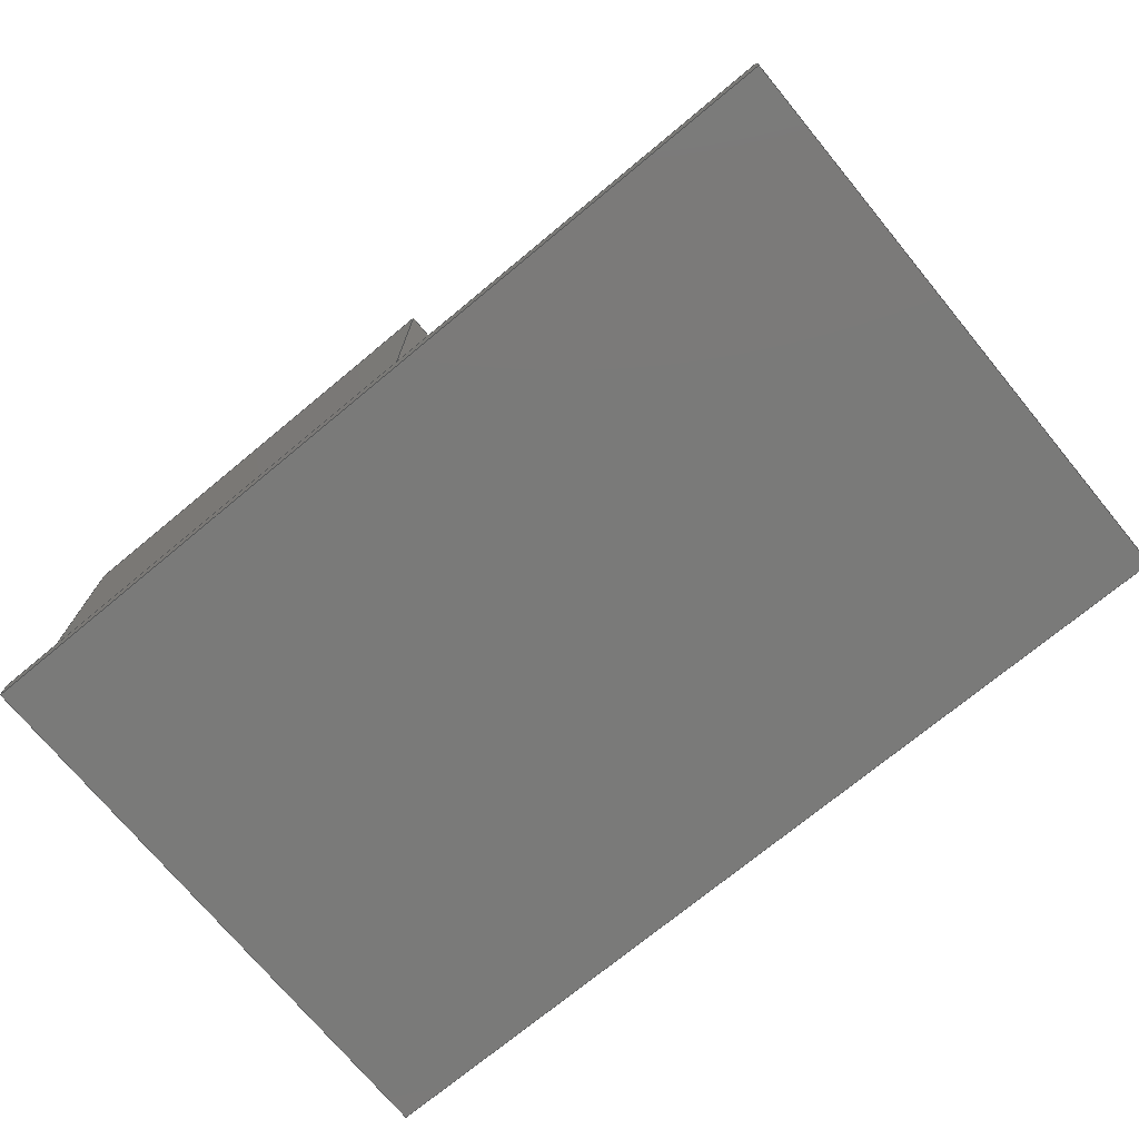
<metadata>
{"format":"step","ext":"step","renderer":"f3d","projection":"perspective","resolution":1024,"background":"white","views":[{"elev":-73.2,"azim":-140.4,"up":"+Y"}]}
</metadata>
<code>
ISO-10303-21;
DATA;
#1=MECHANICAL_DESIGN_GEOMETRIC_PRESENTATION_REPRESENTATION('',(#4),#458);
#2=SHAPE_REPRESENTATION_RELATIONSHIP('SRR','None',#465,#3);
#3=ADVANCED_BREP_SHAPE_REPRESENTATION('',(#5),#457);
#4=STYLED_ITEM('',(#475),#5);
#5=MANIFOLD_SOLID_BREP('Body1',#278);
#6=FACE_BOUND('',#33,.T.);
#7=FACE_BOUND('',#35,.T.);
#8=FACE_OUTER_BOUND('',#24,.T.);
#9=FACE_OUTER_BOUND('',#25,.T.);
#10=FACE_OUTER_BOUND('',#26,.T.);
#11=FACE_OUTER_BOUND('',#27,.T.);
#12=FACE_OUTER_BOUND('',#28,.T.);
#13=FACE_OUTER_BOUND('',#29,.T.);
#14=FACE_OUTER_BOUND('',#30,.T.);
#15=FACE_OUTER_BOUND('',#31,.T.);
#16=FACE_OUTER_BOUND('',#32,.T.);
#17=FACE_OUTER_BOUND('',#34,.T.);
#18=FACE_OUTER_BOUND('',#36,.T.);
#19=FACE_OUTER_BOUND('',#37,.T.);
#20=FACE_OUTER_BOUND('',#38,.T.);
#21=FACE_OUTER_BOUND('',#39,.T.);
#22=FACE_OUTER_BOUND('',#40,.T.);
#23=FACE_OUTER_BOUND('',#41,.T.);
#24=EDGE_LOOP('',(#174,#175,#176,#177));
#25=EDGE_LOOP('',(#178,#179,#180,#181));
#26=EDGE_LOOP('',(#182,#183,#184,#185));
#27=EDGE_LOOP('',(#186,#187,#188,#189));
#28=EDGE_LOOP('',(#190,#191,#192,#193));
#29=EDGE_LOOP('',(#194,#195,#196,#197));
#30=EDGE_LOOP('',(#198,#199,#200,#201));
#31=EDGE_LOOP('',(#202,#203,#204,#205));
#32=EDGE_LOOP('',(#206,#207,#208,#209));
#33=EDGE_LOOP('',(#210,#211,#212,#213));
#34=EDGE_LOOP('',(#214,#215,#216,#217));
#35=EDGE_LOOP('',(#218,#219,#220,#221));
#36=EDGE_LOOP('',(#222,#223,#224,#225));
#37=EDGE_LOOP('',(#226,#227,#228,#229));
#38=EDGE_LOOP('',(#230,#231,#232,#233));
#39=EDGE_LOOP('',(#234,#235,#236,#237));
#40=EDGE_LOOP('',(#238,#239,#240,#241));
#41=EDGE_LOOP('',(#242,#243,#244,#245));
#42=LINE('',#382,#78);
#43=LINE('',#384,#79);
#44=LINE('',#386,#80);
#45=LINE('',#387,#81);
#46=LINE('',#390,#82);
#47=LINE('',#392,#83);
#48=LINE('',#393,#84);
#49=LINE('',#396,#85);
#50=LINE('',#398,#86);
#51=LINE('',#399,#87);
#52=LINE('',#401,#88);
#53=LINE('',#402,#89);
#54=LINE('',#406,#90);
#55=LINE('',#408,#91);
#56=LINE('',#410,#92);
#57=LINE('',#411,#93);
#58=LINE('',#414,#94);
#59=LINE('',#416,#95);
#60=LINE('',#417,#96);
#61=LINE('',#420,#97);
#62=LINE('',#422,#98);
#63=LINE('',#423,#99);
#64=LINE('',#425,#100);
#65=LINE('',#426,#101);
#66=LINE('',#431,#102);
#67=LINE('',#433,#103);
#68=LINE('',#435,#104);
#69=LINE('',#436,#105);
#70=LINE('',#440,#106);
#71=LINE('',#441,#107);
#72=LINE('',#442,#108);
#73=LINE('',#445,#109);
#74=LINE('',#446,#110);
#75=LINE('',#449,#111);
#76=LINE('',#450,#112);
#77=LINE('',#452,#113);
#78=VECTOR('',#312,1);
#79=VECTOR('',#313,1);
#80=VECTOR('',#314,1);
#81=VECTOR('',#315,1);
#82=VECTOR('',#318,1);
#83=VECTOR('',#319,1);
#84=VECTOR('',#320,1);
#85=VECTOR('',#323,1);
#86=VECTOR('',#324,1);
#87=VECTOR('',#325,1);
#88=VECTOR('',#328,1);
#89=VECTOR('',#329,1);
#90=VECTOR('',#332,1);
#91=VECTOR('',#333,1);
#92=VECTOR('',#334,1);
#93=VECTOR('',#335,1);
#94=VECTOR('',#338,1);
#95=VECTOR('',#339,1);
#96=VECTOR('',#340,1);
#97=VECTOR('',#343,1);
#98=VECTOR('',#344,1);
#99=VECTOR('',#345,1);
#100=VECTOR('',#348,1);
#101=VECTOR('',#349,1);
#102=VECTOR('',#354,1);
#103=VECTOR('',#355,1);
#104=VECTOR('',#356,1);
#105=VECTOR('',#357,1);
#106=VECTOR('',#360,1);
#107=VECTOR('',#361,1);
#108=VECTOR('',#362,1);
#109=VECTOR('',#365,1);
#110=VECTOR('',#366,1);
#111=VECTOR('',#369,1);
#112=VECTOR('',#370,1);
#113=VECTOR('',#373,1);
#114=VERTEX_POINT('',#380);
#115=VERTEX_POINT('',#381);
#116=VERTEX_POINT('',#383);
#117=VERTEX_POINT('',#385);
#118=VERTEX_POINT('',#389);
#119=VERTEX_POINT('',#391);
#120=VERTEX_POINT('',#395);
#121=VERTEX_POINT('',#397);
#122=VERTEX_POINT('',#404);
#123=VERTEX_POINT('',#405);
#124=VERTEX_POINT('',#407);
#125=VERTEX_POINT('',#409);
#126=VERTEX_POINT('',#413);
#127=VERTEX_POINT('',#415);
#128=VERTEX_POINT('',#419);
#129=VERTEX_POINT('',#421);
#130=VERTEX_POINT('',#429);
#131=VERTEX_POINT('',#430);
#132=VERTEX_POINT('',#432);
#133=VERTEX_POINT('',#434);
#134=VERTEX_POINT('',#438);
#135=VERTEX_POINT('',#439);
#136=VERTEX_POINT('',#444);
#137=VERTEX_POINT('',#448);
#138=EDGE_CURVE('',#114,#115,#42,.T.);
#139=EDGE_CURVE('',#114,#116,#43,.T.);
#140=EDGE_CURVE('',#117,#116,#44,.T.);
#141=EDGE_CURVE('',#115,#117,#45,.T.);
#142=EDGE_CURVE('',#115,#118,#46,.T.);
#143=EDGE_CURVE('',#119,#117,#47,.T.);
#144=EDGE_CURVE('',#118,#119,#48,.T.);
#145=EDGE_CURVE('',#118,#120,#49,.T.);
#146=EDGE_CURVE('',#121,#119,#50,.T.);
#147=EDGE_CURVE('',#120,#121,#51,.T.);
#148=EDGE_CURVE('',#120,#114,#52,.T.);
#149=EDGE_CURVE('',#116,#121,#53,.T.);
#150=EDGE_CURVE('',#122,#123,#54,.T.);
#151=EDGE_CURVE('',#122,#124,#55,.T.);
#152=EDGE_CURVE('',#125,#124,#56,.T.);
#153=EDGE_CURVE('',#123,#125,#57,.T.);
#154=EDGE_CURVE('',#123,#126,#58,.T.);
#155=EDGE_CURVE('',#127,#125,#59,.T.);
#156=EDGE_CURVE('',#126,#127,#60,.T.);
#157=EDGE_CURVE('',#126,#128,#61,.T.);
#158=EDGE_CURVE('',#129,#127,#62,.T.);
#159=EDGE_CURVE('',#128,#129,#63,.T.);
#160=EDGE_CURVE('',#128,#122,#64,.T.);
#161=EDGE_CURVE('',#124,#129,#65,.T.);
#162=EDGE_CURVE('',#130,#131,#66,.T.);
#163=EDGE_CURVE('',#131,#132,#67,.T.);
#164=EDGE_CURVE('',#132,#133,#68,.T.);
#165=EDGE_CURVE('',#133,#130,#69,.T.);
#166=EDGE_CURVE('',#134,#135,#70,.T.);
#167=EDGE_CURVE('',#135,#130,#71,.T.);
#168=EDGE_CURVE('',#134,#133,#72,.T.);
#169=EDGE_CURVE('',#136,#134,#73,.T.);
#170=EDGE_CURVE('',#136,#132,#74,.T.);
#171=EDGE_CURVE('',#137,#136,#75,.T.);
#172=EDGE_CURVE('',#137,#131,#76,.T.);
#173=EDGE_CURVE('',#135,#137,#77,.T.);
#174=ORIENTED_EDGE('',*,*,#138,.F.);
#175=ORIENTED_EDGE('',*,*,#139,.T.);
#176=ORIENTED_EDGE('',*,*,#140,.F.);
#177=ORIENTED_EDGE('',*,*,#141,.F.);
#178=ORIENTED_EDGE('',*,*,#142,.F.);
#179=ORIENTED_EDGE('',*,*,#141,.T.);
#180=ORIENTED_EDGE('',*,*,#143,.F.);
#181=ORIENTED_EDGE('',*,*,#144,.F.);
#182=ORIENTED_EDGE('',*,*,#145,.F.);
#183=ORIENTED_EDGE('',*,*,#144,.T.);
#184=ORIENTED_EDGE('',*,*,#146,.F.);
#185=ORIENTED_EDGE('',*,*,#147,.F.);
#186=ORIENTED_EDGE('',*,*,#148,.F.);
#187=ORIENTED_EDGE('',*,*,#147,.T.);
#188=ORIENTED_EDGE('',*,*,#149,.F.);
#189=ORIENTED_EDGE('',*,*,#139,.F.);
#190=ORIENTED_EDGE('',*,*,#150,.F.);
#191=ORIENTED_EDGE('',*,*,#151,.T.);
#192=ORIENTED_EDGE('',*,*,#152,.F.);
#193=ORIENTED_EDGE('',*,*,#153,.F.);
#194=ORIENTED_EDGE('',*,*,#154,.F.);
#195=ORIENTED_EDGE('',*,*,#153,.T.);
#196=ORIENTED_EDGE('',*,*,#155,.F.);
#197=ORIENTED_EDGE('',*,*,#156,.F.);
#198=ORIENTED_EDGE('',*,*,#157,.F.);
#199=ORIENTED_EDGE('',*,*,#156,.T.);
#200=ORIENTED_EDGE('',*,*,#158,.F.);
#201=ORIENTED_EDGE('',*,*,#159,.F.);
#202=ORIENTED_EDGE('',*,*,#160,.F.);
#203=ORIENTED_EDGE('',*,*,#159,.T.);
#204=ORIENTED_EDGE('',*,*,#161,.F.);
#205=ORIENTED_EDGE('',*,*,#151,.F.);
#206=ORIENTED_EDGE('',*,*,#161,.T.);
#207=ORIENTED_EDGE('',*,*,#158,.T.);
#208=ORIENTED_EDGE('',*,*,#155,.T.);
#209=ORIENTED_EDGE('',*,*,#152,.T.);
#210=ORIENTED_EDGE('',*,*,#149,.T.);
#211=ORIENTED_EDGE('',*,*,#146,.T.);
#212=ORIENTED_EDGE('',*,*,#143,.T.);
#213=ORIENTED_EDGE('',*,*,#140,.T.);
#214=ORIENTED_EDGE('',*,*,#162,.T.);
#215=ORIENTED_EDGE('',*,*,#163,.T.);
#216=ORIENTED_EDGE('',*,*,#164,.T.);
#217=ORIENTED_EDGE('',*,*,#165,.T.);
#218=ORIENTED_EDGE('',*,*,#150,.T.);
#219=ORIENTED_EDGE('',*,*,#154,.T.);
#220=ORIENTED_EDGE('',*,*,#157,.T.);
#221=ORIENTED_EDGE('',*,*,#160,.T.);
#222=ORIENTED_EDGE('',*,*,#166,.T.);
#223=ORIENTED_EDGE('',*,*,#167,.T.);
#224=ORIENTED_EDGE('',*,*,#165,.F.);
#225=ORIENTED_EDGE('',*,*,#168,.F.);
#226=ORIENTED_EDGE('',*,*,#169,.T.);
#227=ORIENTED_EDGE('',*,*,#168,.T.);
#228=ORIENTED_EDGE('',*,*,#164,.F.);
#229=ORIENTED_EDGE('',*,*,#170,.F.);
#230=ORIENTED_EDGE('',*,*,#171,.T.);
#231=ORIENTED_EDGE('',*,*,#170,.T.);
#232=ORIENTED_EDGE('',*,*,#163,.F.);
#233=ORIENTED_EDGE('',*,*,#172,.F.);
#234=ORIENTED_EDGE('',*,*,#173,.T.);
#235=ORIENTED_EDGE('',*,*,#172,.T.);
#236=ORIENTED_EDGE('',*,*,#162,.F.);
#237=ORIENTED_EDGE('',*,*,#167,.F.);
#238=ORIENTED_EDGE('',*,*,#138,.T.);
#239=ORIENTED_EDGE('',*,*,#142,.T.);
#240=ORIENTED_EDGE('',*,*,#145,.T.);
#241=ORIENTED_EDGE('',*,*,#148,.T.);
#242=ORIENTED_EDGE('',*,*,#173,.F.);
#243=ORIENTED_EDGE('',*,*,#166,.F.);
#244=ORIENTED_EDGE('',*,*,#169,.F.);
#245=ORIENTED_EDGE('',*,*,#171,.F.);
#246=PLANE('',#292);
#247=PLANE('',#293);
#248=PLANE('',#294);
#249=PLANE('',#295);
#250=PLANE('',#296);
#251=PLANE('',#297);
#252=PLANE('',#298);
#253=PLANE('',#299);
#254=PLANE('',#300);
#255=PLANE('',#301);
#256=PLANE('',#302);
#257=PLANE('',#303);
#258=PLANE('',#304);
#259=PLANE('',#305);
#260=PLANE('',#306);
#261=PLANE('',#307);
#262=ADVANCED_FACE('',(#8),#246,.T.);
#263=ADVANCED_FACE('',(#9),#247,.T.);
#264=ADVANCED_FACE('',(#10),#248,.T.);
#265=ADVANCED_FACE('',(#11),#249,.T.);
#266=ADVANCED_FACE('',(#12),#250,.T.);
#267=ADVANCED_FACE('',(#13),#251,.T.);
#268=ADVANCED_FACE('',(#14),#252,.T.);
#269=ADVANCED_FACE('',(#15),#253,.T.);
#270=ADVANCED_FACE('',(#16,#6),#254,.T.);
#271=ADVANCED_FACE('',(#17,#7),#255,.T.);
#272=ADVANCED_FACE('',(#18),#256,.T.);
#273=ADVANCED_FACE('',(#19),#257,.T.);
#274=ADVANCED_FACE('',(#20),#258,.T.);
#275=ADVANCED_FACE('',(#21),#259,.T.);
#276=ADVANCED_FACE('',(#22),#260,.T.);
#277=ADVANCED_FACE('',(#23),#261,.F.);
#278=CLOSED_SHELL('',(#262,#263,#264,#265,#266,#267,#268,#269,#270,#271,
#272,#273,#274,#275,#276,#277));
#279=DERIVED_UNIT_ELEMENT(#281,1);
#280=DERIVED_UNIT_ELEMENT(#460,3);
#281=(
MASS_UNIT()
NAMED_UNIT(*)
SI_UNIT(.KILO.,.GRAM.)
);
#282=DERIVED_UNIT((#279,#280));
#283=MEASURE_REPRESENTATION_ITEM('density measure',
POSITIVE_RATIO_MEASURE(7850),#282);
#284=PROPERTY_DEFINITION_REPRESENTATION(#289,#286);
#285=PROPERTY_DEFINITION_REPRESENTATION(#290,#287);
#286=REPRESENTATION('material name',(#288),#457);
#287=REPRESENTATION('density',(#283),#457);
#288=DESCRIPTIVE_REPRESENTATION_ITEM('Steel','Steel');
#289=PROPERTY_DEFINITION('material property','material name',#467);
#290=PROPERTY_DEFINITION('material property','density of part',#467);
#291=AXIS2_PLACEMENT_3D('placement',#378,#308,#309);
#292=AXIS2_PLACEMENT_3D('',#379,#310,#311);
#293=AXIS2_PLACEMENT_3D('',#388,#316,#317);
#294=AXIS2_PLACEMENT_3D('',#394,#321,#322);
#295=AXIS2_PLACEMENT_3D('',#400,#326,#327);
#296=AXIS2_PLACEMENT_3D('',#403,#330,#331);
#297=AXIS2_PLACEMENT_3D('',#412,#336,#337);
#298=AXIS2_PLACEMENT_3D('',#418,#341,#342);
#299=AXIS2_PLACEMENT_3D('',#424,#346,#347);
#300=AXIS2_PLACEMENT_3D('',#427,#350,#351);
#301=AXIS2_PLACEMENT_3D('',#428,#352,#353);
#302=AXIS2_PLACEMENT_3D('',#437,#358,#359);
#303=AXIS2_PLACEMENT_3D('',#443,#363,#364);
#304=AXIS2_PLACEMENT_3D('',#447,#367,#368);
#305=AXIS2_PLACEMENT_3D('',#451,#371,#372);
#306=AXIS2_PLACEMENT_3D('',#453,#374,#375);
#307=AXIS2_PLACEMENT_3D('',#454,#376,#377);
#308=DIRECTION('axis',(0,0,1));
#309=DIRECTION('refdir',(1,0,0));
#310=DIRECTION('center_axis',(0,0,-1));
#311=DIRECTION('ref_axis',(-1,0,0));
#312=DIRECTION('',(1,0,0));
#313=DIRECTION('',(0,1,0));
#314=DIRECTION('',(-1,0,0));
#315=DIRECTION('',(0,1,0));
#316=DIRECTION('center_axis',(-1,0,0));
#317=DIRECTION('ref_axis',(0,0,1));
#318=DIRECTION('',(0,0,-1));
#319=DIRECTION('',(0,0,1));
#320=DIRECTION('',(0,1,0));
#321=DIRECTION('center_axis',(0,0,1));
#322=DIRECTION('ref_axis',(1,0,0));
#323=DIRECTION('',(-1,0,0));
#324=DIRECTION('',(1,0,0));
#325=DIRECTION('',(0,1,0));
#326=DIRECTION('center_axis',(1,0,0));
#327=DIRECTION('ref_axis',(0,0,-1));
#328=DIRECTION('',(0,0,1));
#329=DIRECTION('',(0,0,-1));
#330=DIRECTION('center_axis',(0,0,1));
#331=DIRECTION('ref_axis',(1,0,0));
#332=DIRECTION('',(-1,0,0));
#333=DIRECTION('',(0,1,0));
#334=DIRECTION('',(1,0,0));
#335=DIRECTION('',(0,1,0));
#336=DIRECTION('center_axis',(-1,0,0));
#337=DIRECTION('ref_axis',(0,0,1));
#338=DIRECTION('',(0,0,-1));
#339=DIRECTION('',(0,0,1));
#340=DIRECTION('',(0,1,0));
#341=DIRECTION('center_axis',(0,0,-1));
#342=DIRECTION('ref_axis',(-1,0,0));
#343=DIRECTION('',(1,0,0));
#344=DIRECTION('',(-1,0,0));
#345=DIRECTION('',(0,1,0));
#346=DIRECTION('center_axis',(1,0,0));
#347=DIRECTION('ref_axis',(0,0,-1));
#348=DIRECTION('',(0,0,1));
#349=DIRECTION('',(0,0,-1));
#350=DIRECTION('center_axis',(0,1,0));
#351=DIRECTION('ref_axis',(0,0,1));
#352=DIRECTION('center_axis',(0,1,0));
#353=DIRECTION('ref_axis',(0,0,1));
#354=DIRECTION('',(0,0,1));
#355=DIRECTION('',(1,0,0));
#356=DIRECTION('',(0,0,-1));
#357=DIRECTION('',(-1,0,0));
#358=DIRECTION('center_axis',(0,0,-1));
#359=DIRECTION('ref_axis',(-1,0,0));
#360=DIRECTION('',(-1,0,0));
#361=DIRECTION('',(0,1,0));
#362=DIRECTION('',(0,1,0));
#363=DIRECTION('center_axis',(1,0,0));
#364=DIRECTION('ref_axis',(0,0,-1));
#365=DIRECTION('',(0,0,-1));
#366=DIRECTION('',(0,1,0));
#367=DIRECTION('center_axis',(0,0,1));
#368=DIRECTION('ref_axis',(1,0,0));
#369=DIRECTION('',(1,0,0));
#370=DIRECTION('',(0,1,0));
#371=DIRECTION('center_axis',(-1,0,0));
#372=DIRECTION('ref_axis',(0,0,1));
#373=DIRECTION('',(0,0,1));
#374=DIRECTION('center_axis',(0,1,0));
#375=DIRECTION('ref_axis',(0,0,1));
#376=DIRECTION('center_axis',(0,1,0));
#377=DIRECTION('ref_axis',(1,0,0));
#378=CARTESIAN_POINT('',(0,0,0));
#379=CARTESIAN_POINT('Origin',(67,2,-3));
#380=CARTESIAN_POINT('',(36,2,-3));
#381=CARTESIAN_POINT('',(67,2,-3));
#382=CARTESIAN_POINT('',(51,2,-3));
#383=CARTESIAN_POINT('',(36,30,-3));
#384=CARTESIAN_POINT('',(36,2,-3));
#385=CARTESIAN_POINT('',(67,30,-3));
#386=CARTESIAN_POINT('',(36,30,-3));
#387=CARTESIAN_POINT('',(67,2,-3));
#388=CARTESIAN_POINT('Origin',(67,2,-42));
#389=CARTESIAN_POINT('',(67,2,-42));
#390=CARTESIAN_POINT('',(67,2,-32.25));
#391=CARTESIAN_POINT('',(67,30,-42));
#392=CARTESIAN_POINT('',(67,30,-44));
#393=CARTESIAN_POINT('',(67,2,-42));
#394=CARTESIAN_POINT('Origin',(36,2,-42));
#395=CARTESIAN_POINT('',(36,2,-42));
#396=CARTESIAN_POINT('',(35.5,2,-42));
#397=CARTESIAN_POINT('',(36,30,-42));
#398=CARTESIAN_POINT('',(36,30,-42));
#399=CARTESIAN_POINT('',(36,2,-42));
#400=CARTESIAN_POINT('Origin',(36,2,-3));
#401=CARTESIAN_POINT('',(36,2,-12.75));
#402=CARTESIAN_POINT('',(36,30,-44));
#403=CARTESIAN_POINT('Origin',(34,2,-1));
#404=CARTESIAN_POINT('',(69,2,-1));
#405=CARTESIAN_POINT('',(34,2,-1));
#406=CARTESIAN_POINT('',(34.5,2,-1));
#407=CARTESIAN_POINT('',(69,30,-1));
#408=CARTESIAN_POINT('',(69,2,-1));
#409=CARTESIAN_POINT('',(34,30,-1));
#410=CARTESIAN_POINT('',(34,30,-1));
#411=CARTESIAN_POINT('',(34,2,-1));
#412=CARTESIAN_POINT('Origin',(34,2,-44));
#413=CARTESIAN_POINT('',(34,2,-44));
#414=CARTESIAN_POINT('',(34,2,-33.25));
#415=CARTESIAN_POINT('',(34,30,-44));
#416=CARTESIAN_POINT('',(34,30,-44));
#417=CARTESIAN_POINT('',(34,2,-44));
#418=CARTESIAN_POINT('Origin',(69,2,-44));
#419=CARTESIAN_POINT('',(69,2,-44));
#420=CARTESIAN_POINT('',(52,2,-44));
#421=CARTESIAN_POINT('',(69,30,-44));
#422=CARTESIAN_POINT('',(69,30,-44));
#423=CARTESIAN_POINT('',(69,2,-44));
#424=CARTESIAN_POINT('Origin',(69,2,-1));
#425=CARTESIAN_POINT('',(69,2,-11.75));
#426=CARTESIAN_POINT('',(69,30,-1));
#427=CARTESIAN_POINT('Origin',(51.5,30,-22.5));
#428=CARTESIAN_POINT('Origin',(35,2,-22.5));
#429=CARTESIAN_POINT('',(0,2,-45));
#430=CARTESIAN_POINT('',(0,2,0));
#431=CARTESIAN_POINT('',(0,2,-45));
#432=CARTESIAN_POINT('',(70,2,0));
#433=CARTESIAN_POINT('',(0,2,0));
#434=CARTESIAN_POINT('',(70,2,-45));
#435=CARTESIAN_POINT('',(70,2,0));
#436=CARTESIAN_POINT('',(70,2,-45));
#437=CARTESIAN_POINT('Origin',(70,0,-45));
#438=CARTESIAN_POINT('',(70,0,-45));
#439=CARTESIAN_POINT('',(0,0,-45));
#440=CARTESIAN_POINT('',(70,0,-45));
#441=CARTESIAN_POINT('',(0,0,-45));
#442=CARTESIAN_POINT('',(70,0,-45));
#443=CARTESIAN_POINT('Origin',(70,0,0));
#444=CARTESIAN_POINT('',(70,0,0));
#445=CARTESIAN_POINT('',(70,0,0));
#446=CARTESIAN_POINT('',(70,0,0));
#447=CARTESIAN_POINT('Origin',(0,0,0));
#448=CARTESIAN_POINT('',(0,0,0));
#449=CARTESIAN_POINT('',(0,0,0));
#450=CARTESIAN_POINT('',(0,0,0));
#451=CARTESIAN_POINT('Origin',(0,0,-45));
#452=CARTESIAN_POINT('',(0,0,-45));
#453=CARTESIAN_POINT('Origin',(35,2,-22.5));
#454=CARTESIAN_POINT('Origin',(35,0,-22.5));
#455=UNCERTAINTY_MEASURE_WITH_UNIT(LENGTH_MEASURE(0.001),#459,
'DISTANCE_ACCURACY_VALUE',
'Maximum model space distance between geometric entities at asserted c
onnectivities');
#456=UNCERTAINTY_MEASURE_WITH_UNIT(LENGTH_MEASURE(0.001),#459,
'DISTANCE_ACCURACY_VALUE',
'Maximum model space distance between geometric entities at asserted c
onnectivities');
#457=(
GEOMETRIC_REPRESENTATION_CONTEXT(3)
GLOBAL_UNCERTAINTY_ASSIGNED_CONTEXT((#455))
GLOBAL_UNIT_ASSIGNED_CONTEXT((#459,#461,#462))
REPRESENTATION_CONTEXT('','3D')
);
#458=(
GEOMETRIC_REPRESENTATION_CONTEXT(3)
GLOBAL_UNCERTAINTY_ASSIGNED_CONTEXT((#456))
GLOBAL_UNIT_ASSIGNED_CONTEXT((#459,#461,#462))
REPRESENTATION_CONTEXT('','3D')
);
#459=(
LENGTH_UNIT()
NAMED_UNIT(*)
SI_UNIT(.CENTI.,.METRE.)
);
#460=(
LENGTH_UNIT()
NAMED_UNIT(*)
SI_UNIT($,.METRE.)
);
#461=(
NAMED_UNIT(*)
PLANE_ANGLE_UNIT()
SI_UNIT($,.RADIAN.)
);
#462=(
NAMED_UNIT(*)
SI_UNIT($,.STERADIAN.)
SOLID_ANGLE_UNIT()
);
#463=SHAPE_DEFINITION_REPRESENTATION(#464,#465);
#464=PRODUCT_DEFINITION_SHAPE('',$,#467);
#465=SHAPE_REPRESENTATION('',(#291),#457);
#466=PRODUCT_DEFINITION_CONTEXT('part definition',#471,'design');
#467=PRODUCT_DEFINITION('Untitled','Untitled',#468,#466);
#468=PRODUCT_DEFINITION_FORMATION('',$,#473);
#469=PRODUCT_RELATED_PRODUCT_CATEGORY('Untitled','Untitled',(#473));
#470=APPLICATION_PROTOCOL_DEFINITION('international standard',
'automotive_design',2009,#471);
#471=APPLICATION_CONTEXT(
'Core Data for Automotive Mechanical Design Process');
#472=PRODUCT_CONTEXT('part definition',#471,'mechanical');
#473=PRODUCT('Untitled','Untitled',$,(#472));
#474=PRESENTATION_STYLE_ASSIGNMENT((#476));
#475=PRESENTATION_STYLE_ASSIGNMENT((#477));
#476=SURFACE_STYLE_USAGE(.BOTH.,#478);
#477=SURFACE_STYLE_USAGE(.BOTH.,#479);
#478=SURFACE_SIDE_STYLE('',(#480));
#479=SURFACE_SIDE_STYLE('',(#481));
#480=SURFACE_STYLE_FILL_AREA(#482);
#481=SURFACE_STYLE_FILL_AREA(#483);
#482=FILL_AREA_STYLE('Steel - Satin',(#484));
#483=FILL_AREA_STYLE('Cherry',(#485));
#484=FILL_AREA_STYLE_COLOUR('Steel - Satin',#486);
#485=FILL_AREA_STYLE_COLOUR('Cherry',#487);
#486=COLOUR_RGB('Steel - Satin',0.6275,0.6275,0.6275);
#487=COLOUR_RGB('Cherry',0,0,0);
ENDSEC;
END-ISO-10303-21;

</code>
